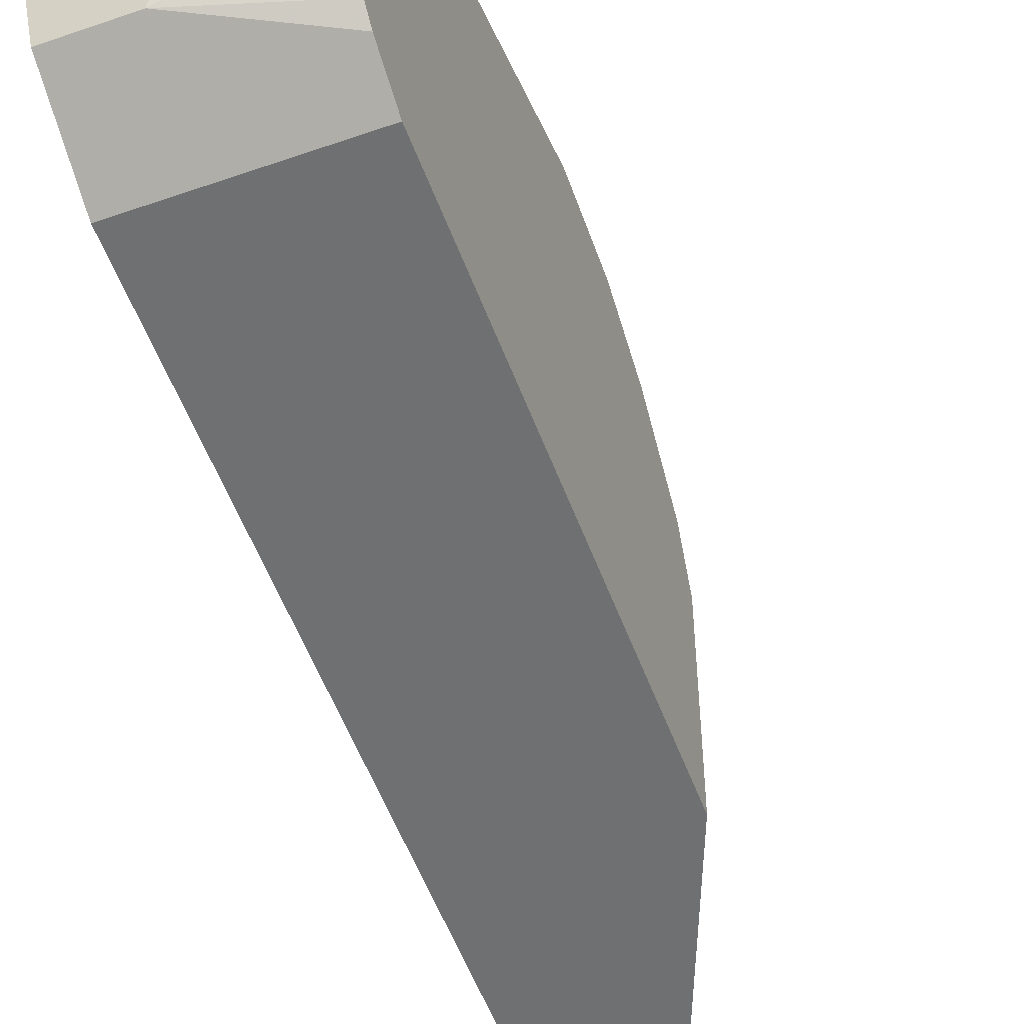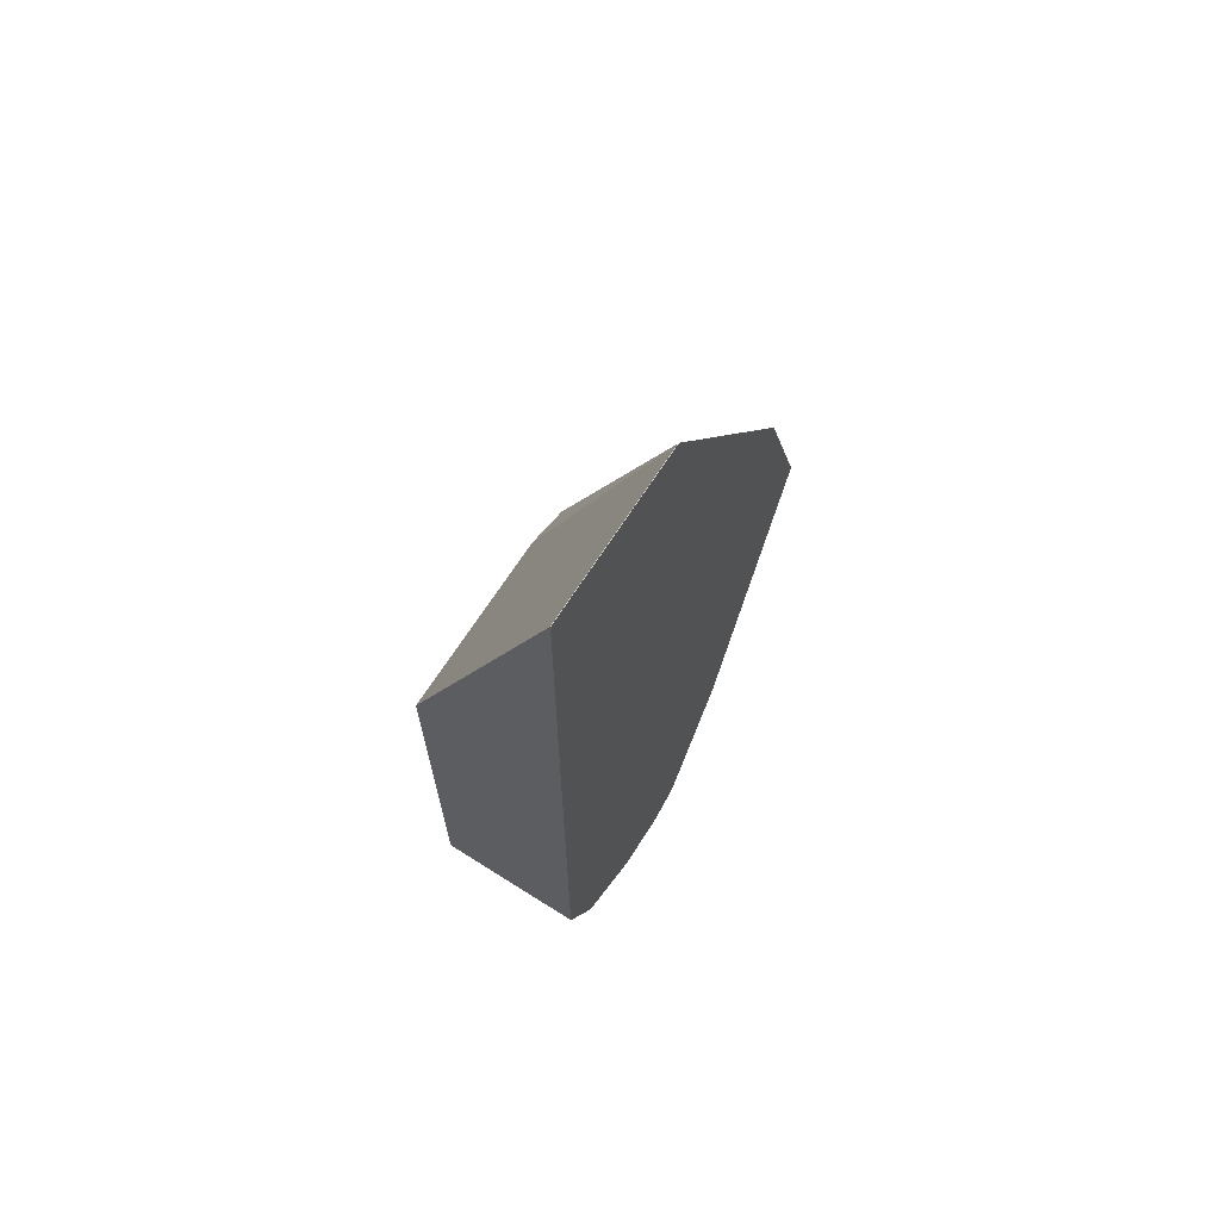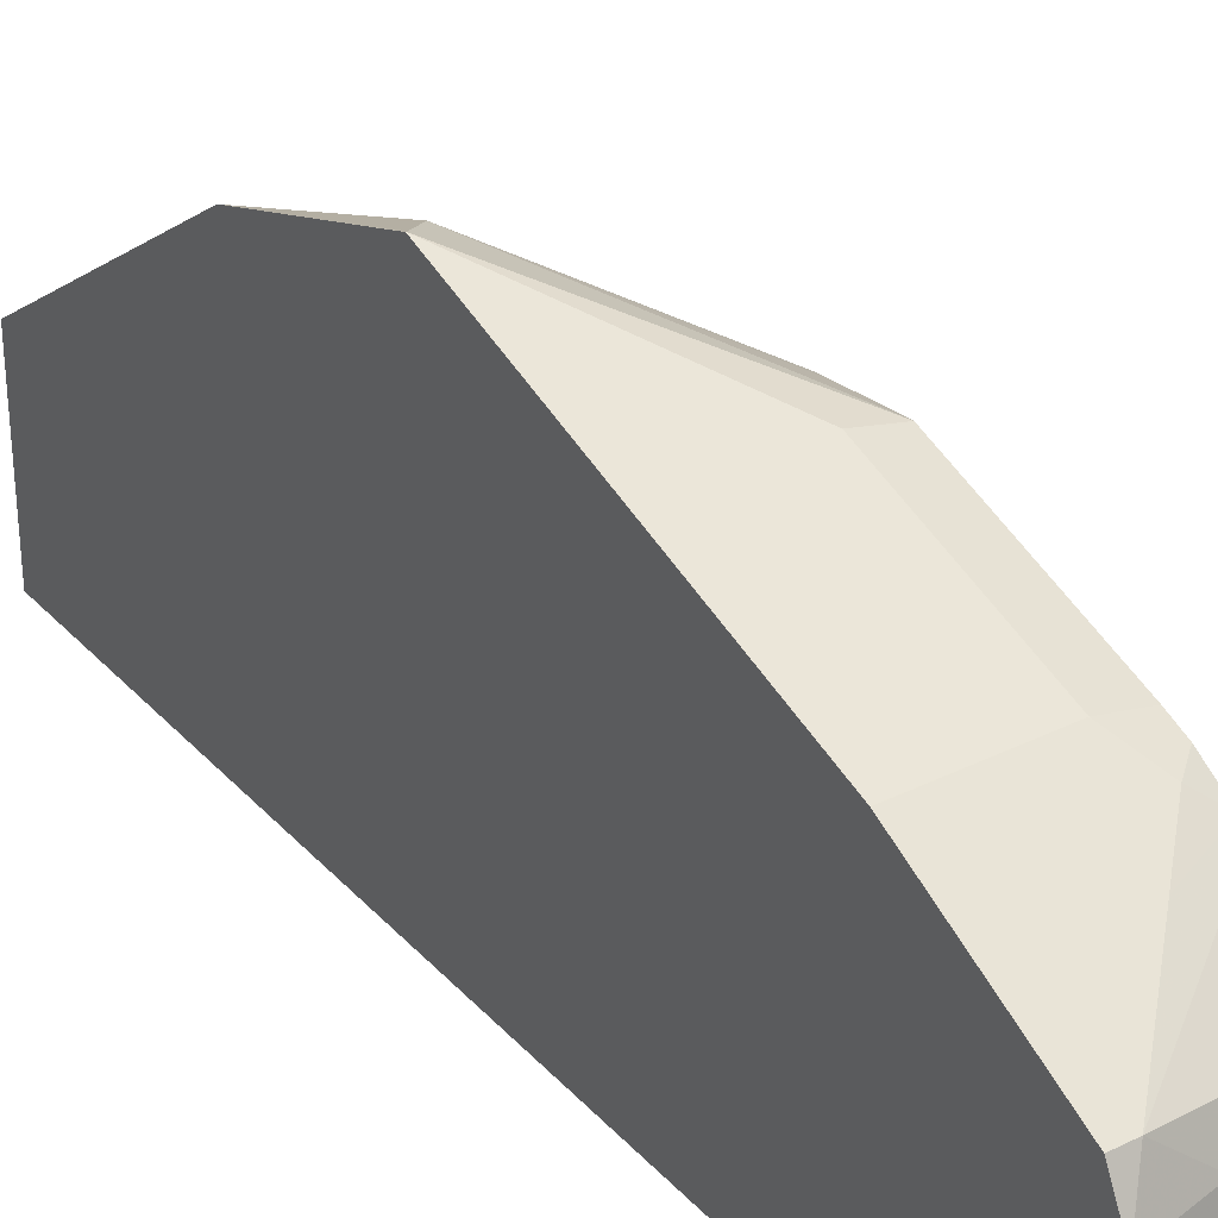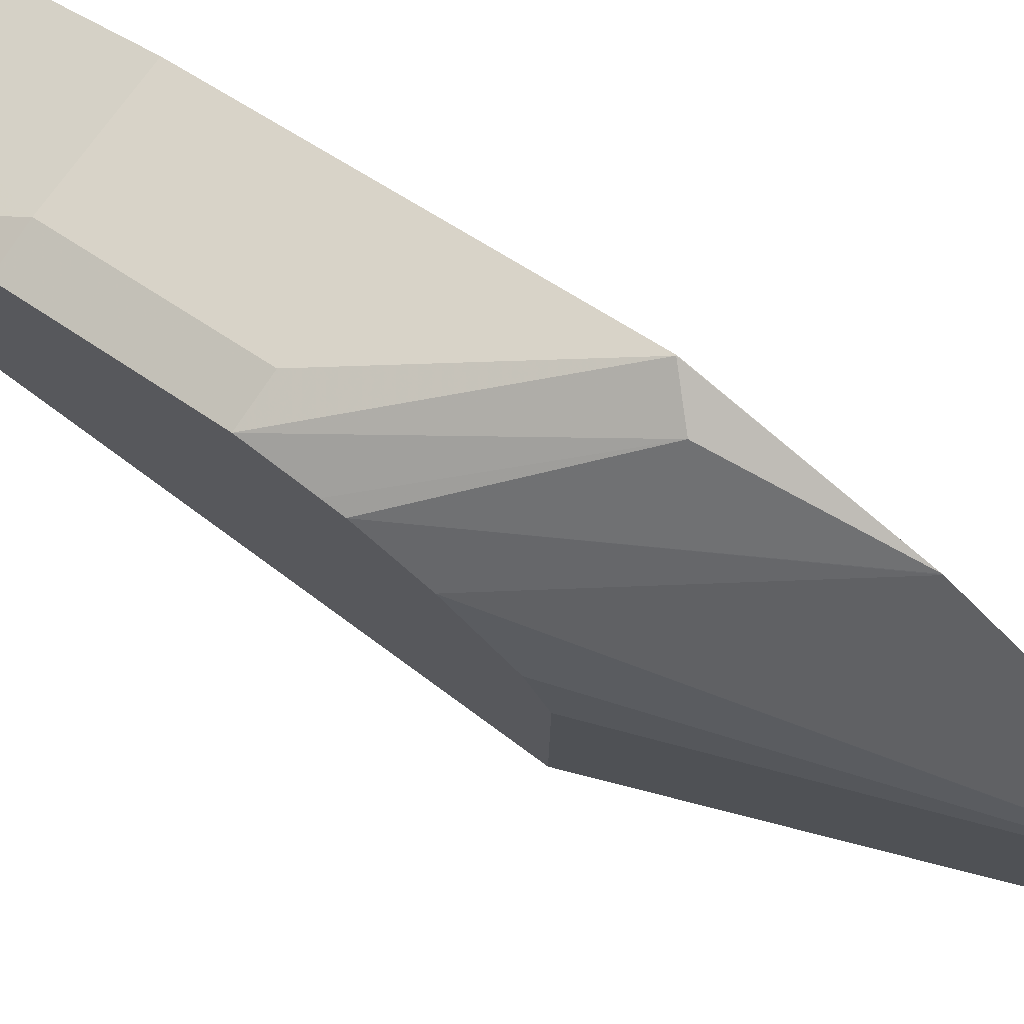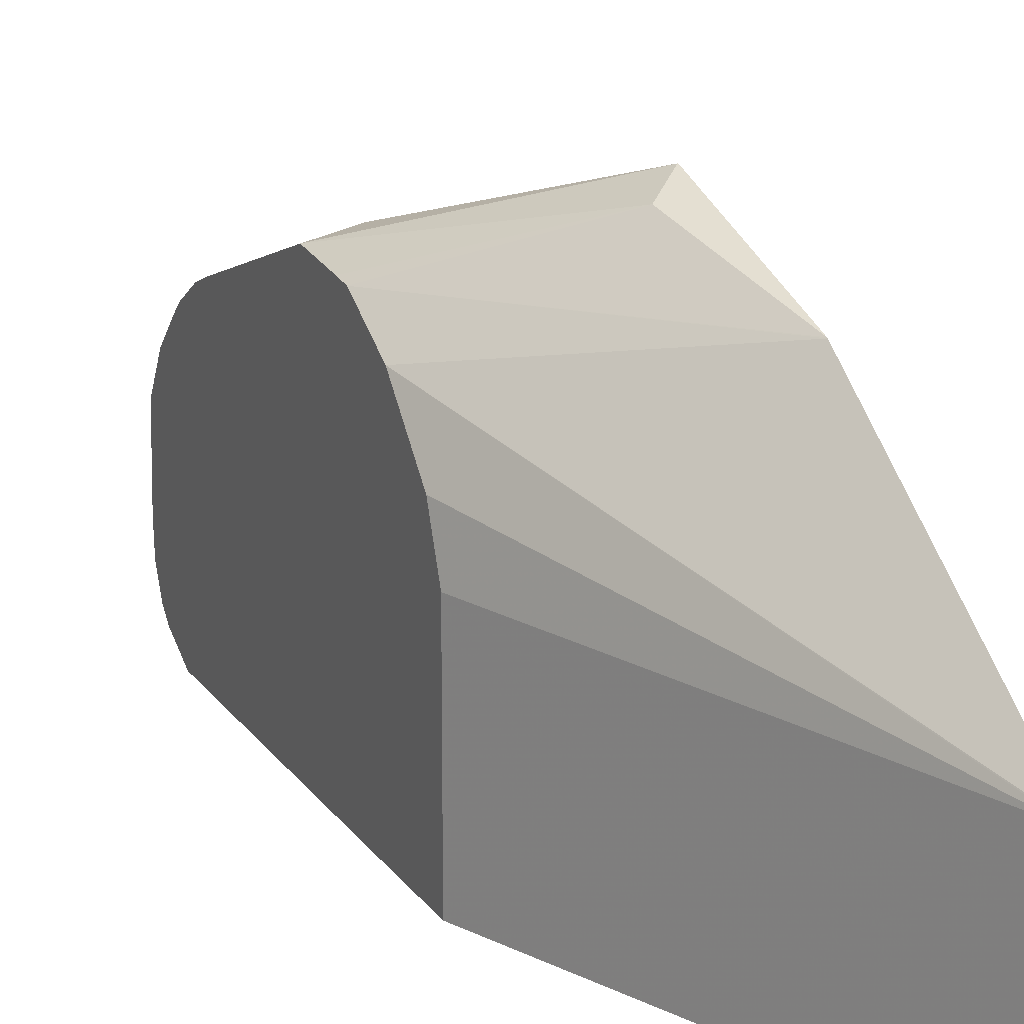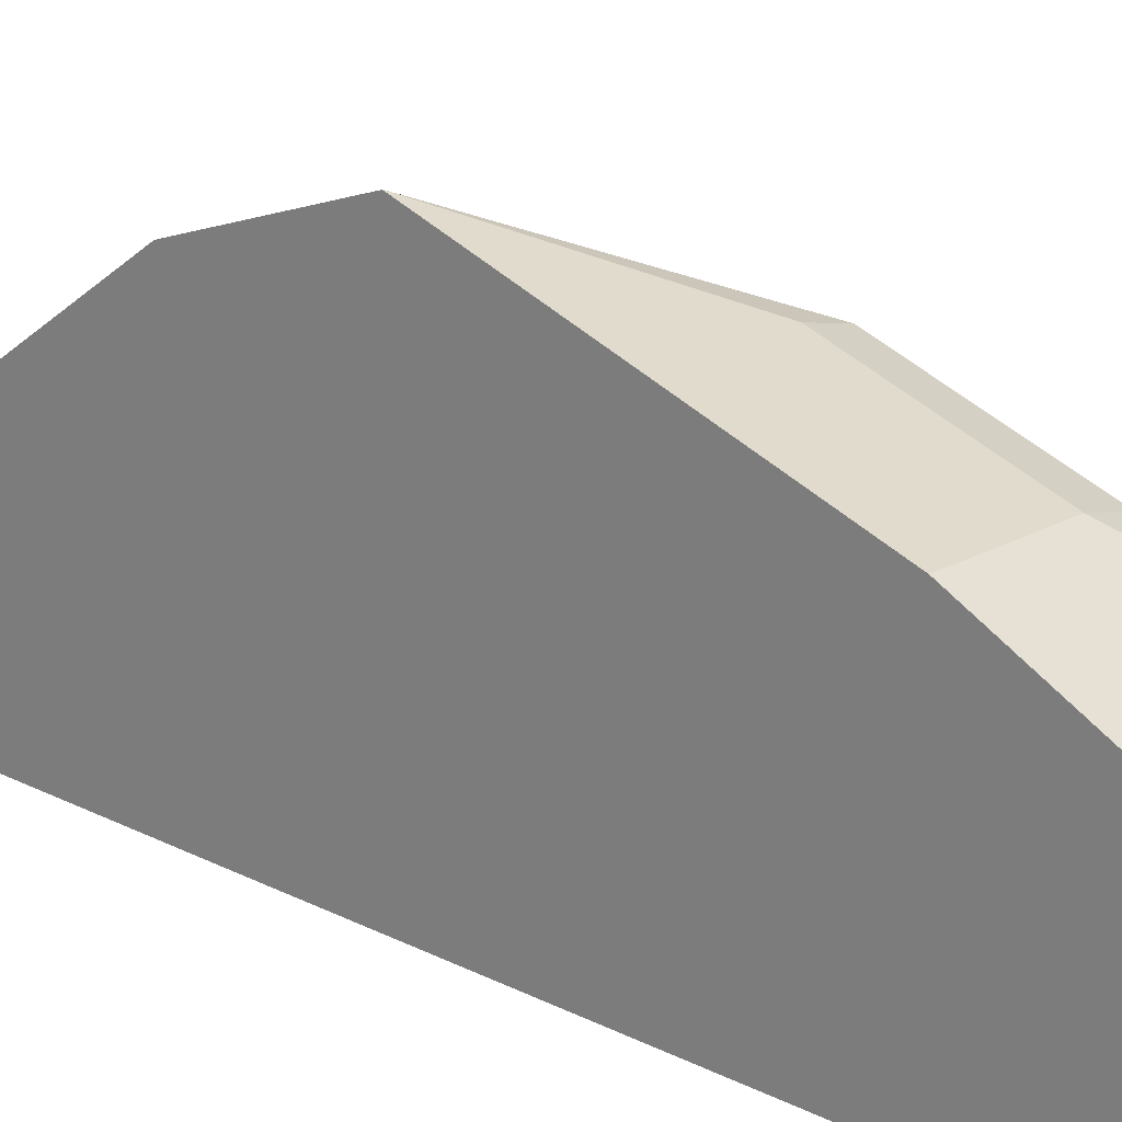
<metadata>
{"format":"obj","ext":"obj","renderer":"f3d","projection":"perspective","resolution":1024,"background":"white","views":[{"elev":-54.8,"azim":-159.7,"up":"+Y"},{"elev":67.1,"azim":32.4,"up":"+Z"},{"elev":31.9,"azim":145.4,"up":"+Y"},{"elev":76.9,"azim":-53.8,"up":"+Y"},{"elev":17.2,"azim":-23.5,"up":"+Y"},{"elev":19.5,"azim":133.5,"up":"+Y"}]}
</metadata>
<code>
v -0.08342 0.2925 -0.773
v -0.08357 0.2925 -0.773
v -0.08342 0.2719 -0.7103
v -0.08342 0.2507 -0.8983
v -0.09402 0.2873 -0.7626
v -0.1253 0.2716 -0.8357
v -0.14 0.2683 -0.8357
v -0.08342 0.2717 -0.71
v -0.14 0.2653 -0.8085
v -0.08342 0.2506 -0.8985
v -0.1253 0.2507 -0.8983
v -0.14 0.2661 -0.8148
v -0.14 0.2474 -0.8983
v -0.08342 0.2092 -0.6191
v -0.14 0.2538 -0.7877
v -0.08342 0.2297 -0.9403
v -0.1184 0.2368 -0.9262
v -0.1323 0.2437 -0.9123
v -0.14 0.2445 -0.9058
v -0.08357 0.2089 -0.6191
v -0.08342 0.146 -0.6191
v -0.14 0.2329 -0.7668
v -0.08342 0.2228 -0.954
v -0.09053 0.2228 -0.954
v -0.14 0.2378 -0.917
v -0.08357 0.146 -0.6191
v -0.14 0.2152 -0.7595
v -0.08342 0.146 -0.7309
v -0.08342 0.2091 -0.9609
v -0.08357 0.2089 -0.961
v -0.1071 0.2089 -0.9558
v -0.1097 0.2194 -0.9506
v -0.14 0.2353 -0.9202
v -0.14 0.146 -0.7595
v -0.08357 0.146 -0.7312
v -0.08342 0.1462 -0.9192
v -0.08342 0.2089 -0.961
v -0.1045 0.188 -0.961
v -0.14 0.2089 -0.9415
v -0.14 0.2228 -0.9331
v -0.14 0.146 -0.8012
v -0.09388 0.146 -0.7519
v -0.1393 0.146 -0.8008
v -0.1398 0.146 -0.8011
v -0.14 0.1462 -0.9192
v -0.08342 0.1533 -0.9332
v -0.0975 0.146 -0.7591
v -0.1184 0.146 -0.78
v -0.08342 0.188 -0.961
v -0.08342 0.1742 -0.9541
v -0.1149 0.1776 -0.9558
v -0.14 0.1765 -0.9432
v -0.14 0.188 -0.9432
v -0.14 0.1532 -0.9331
v -0.1045 0.1602 -0.9471
v -0.08342 0.1602 -0.9471
v -0.08342 0.1603 -0.9471
v -0.1253 0.1671 -0.9479
v -0.14 0.1671 -0.9425
v -0.14 0.1574 -0.9376
f 23 29 24
f 24 29 30
f 24 30 31
f 24 31 32
f 30 49 38
f 24 33 25
f 28 35 36
f 29 37 30
f 30 37 49
f 21 35 28
f 24 32 33
f 21 42 35
f 21 26 34
f 21 48 47
f 21 43 48
f 21 44 43
f 21 41 44
f 21 34 41
f 20 34 26
f 20 27 34
f 20 22 27
f 18 25 19
f 17 24 25
f 16 24 17
f 30 38 31
f 21 47 42
f 31 38 39
f 38 52 53
f 32 39 40
f 58 60 59
f 55 60 58
f 55 57 56
f 54 60 55
f 51 59 52
f 51 58 59
f 51 55 58
f 51 57 55
f 50 57 51
f 46 55 56
f 45 55 46
f 45 54 55
f 31 39 32
f 38 53 39
f 38 51 52
f 38 50 51
f 38 49 50
f 36 48 43
f 36 47 48
f 36 42 47
f 36 45 46
f 36 41 45
f 36 44 41
f 36 43 44
f 35 42 36
f 32 40 33
f 16 23 24
f 15 22 20
f 17 25 18
f 14 26 21
f 4 10 11
f 3 9 8
f 3 5 9
f 2 7 5
f 2 6 7
f 2 5 3
f 1 6 2
f 1 11 6
f 1 4 11
f 1 10 4
f 1 16 10
f 1 23 16
f 5 7 12
f 1 29 23
f 1 49 37
f 14 15 20
f 1 57 50
f 1 56 57
f 1 46 56
f 1 36 46
f 1 28 36
f 1 21 28
f 1 14 21
f 1 8 14
f 1 3 8
f 1 2 3
f 1 37 29
f 5 12 9
f 1 50 49
f 6 13 7
f 6 11 13
f 14 20 26
f 13 18 19
f 11 18 13
f 11 17 18
f 10 16 17
f 8 15 14
f 8 9 15
f 7 9 12
f 7 15 9
f 7 22 15
f 7 27 22
f 7 34 27
f 10 17 11
f 7 45 41
f 7 13 19
f 7 41 34
f 7 19 25
f 7 25 33
f 7 40 39
f 7 33 40
f 7 53 52
f 7 52 59
f 7 59 60
f 7 60 54
f 7 54 45
f 7 39 53

</code>
